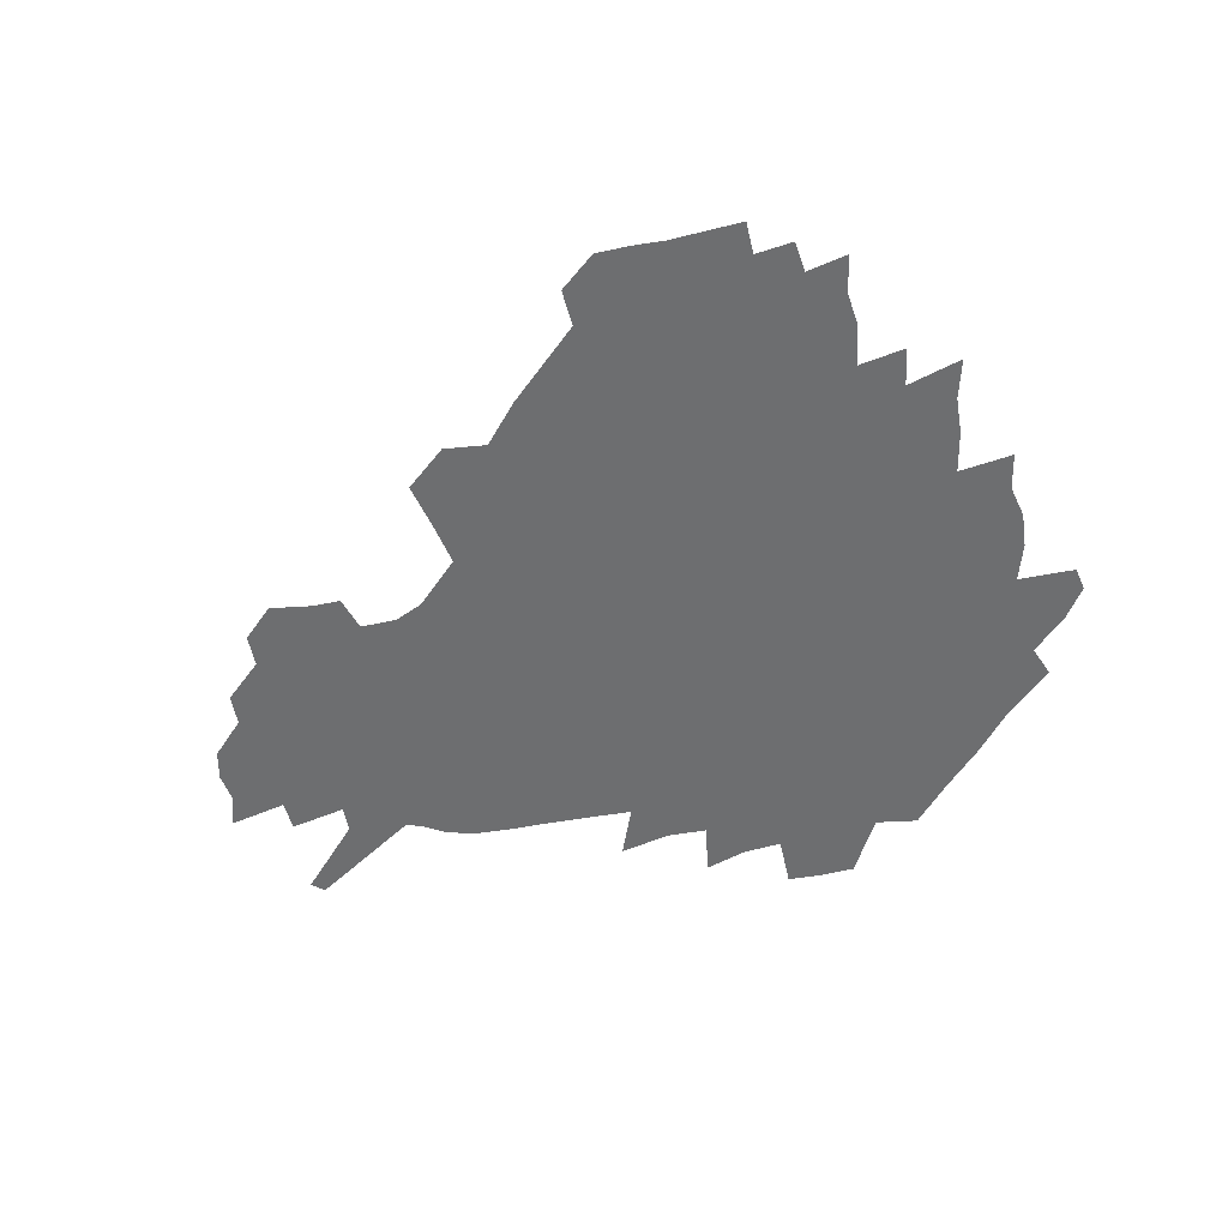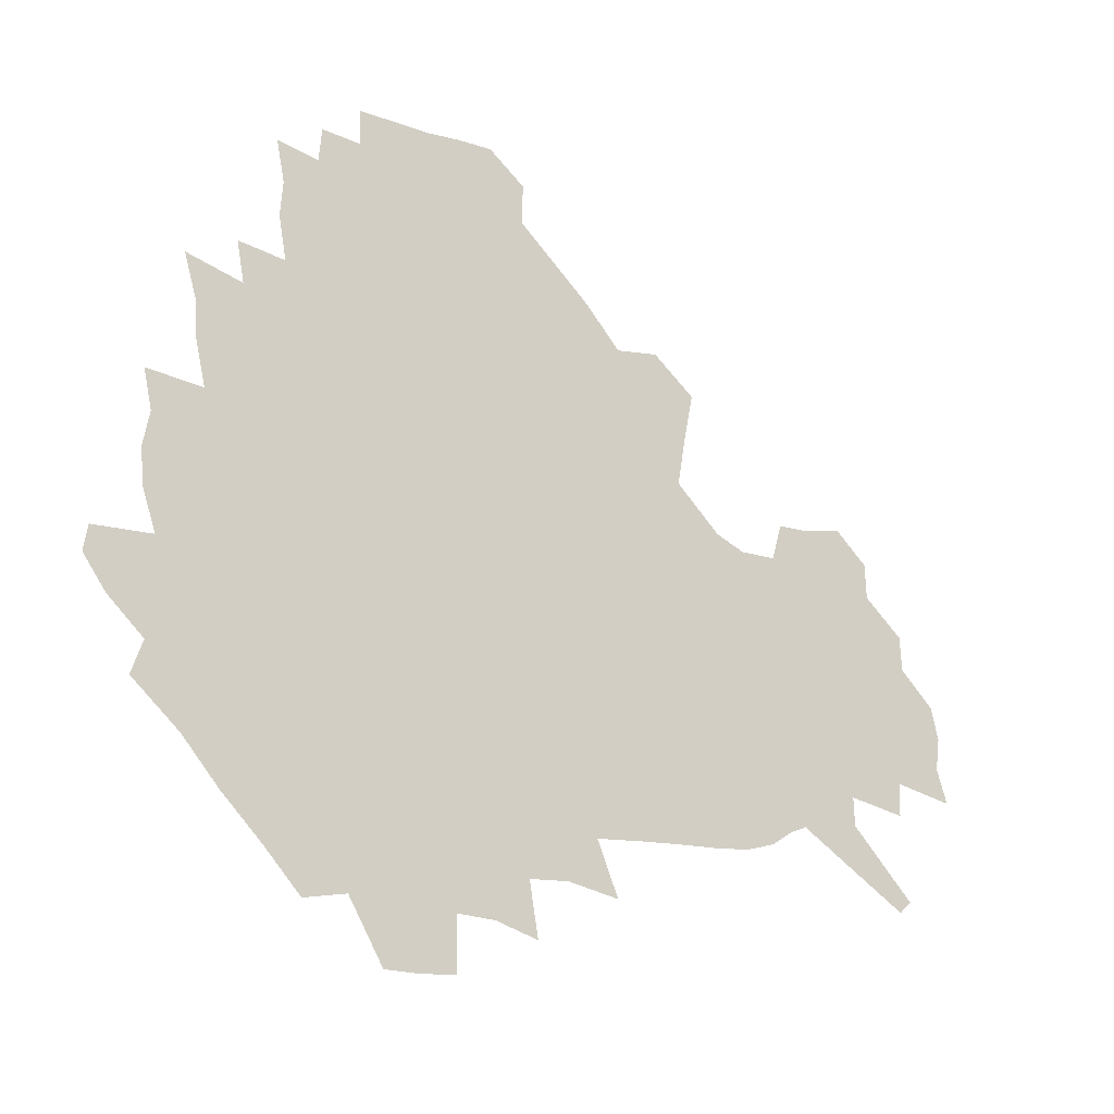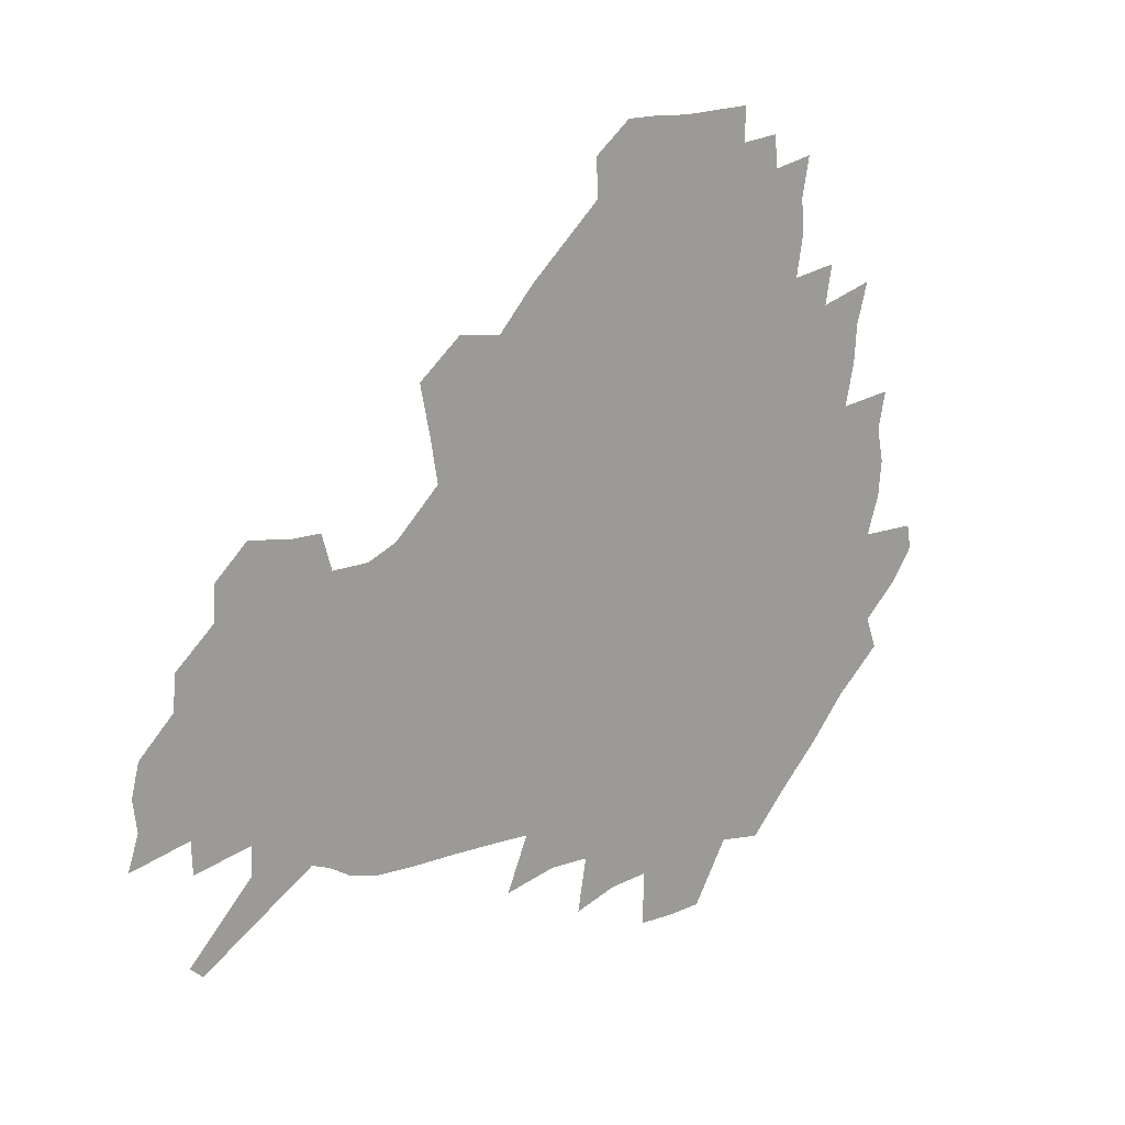
<metadata>
{"format":"obj","ext":"obj","renderer":"f3d","projection":"perspective","resolution":1024,"background":"white","views":[{"elev":-54.3,"azim":-166.4,"up":"+Z"},{"elev":-18.4,"azim":-33.4,"up":"+Y"},{"elev":18.0,"azim":140.4,"up":"+Y"}]}
</metadata>
<code>
v 233.5 188.5 0
v 223.8 202 0
v 225.7 212.5 0
v 244 160.4 0
v 249 174.2 0
v 250.4 187.1 0
v 252.2 200.1 0
v 251 213.4 0
v 245.4 229.9 0
v 243.9 245.4 0
v 246.8 259.9 0
v 243.3 275.9 0
v 264.5 142.4 0
v 270.7 157.4 0
v 273 171.3 0
v 274.4 184.9 0
v 270.5 199.2 0
v 270.7 213 0
v 270.9 227.3 0
v 272.3 241.7 0
v 270 257.1 0
v 267.4 273.3 0
v 263.3 291.8 0
v 262.2 307.7 0
v 257 325.4 0
v 280.6 124.1 0
v 286.6 141.1 0
v 292.2 156.6 0
v 293.6 170.3 0
v 291.3 184.1 0
v 290 197.9 0
v 289.9 211.7 0
v 287.8 226.2 0
v 289.4 240.1 0
v 289.5 254.5 0
v 287.3 270 0
v 284.3 286.9 0
v 282.7 303.1 0
v 281.4 318.8 0
v 278.3 335.5 0
v 297.9 106.9 0
v 302.1 125.3 0
v 305.8 141.7 0
v 308.3 156.4 0
v 309.2 169.9 0
v 308.3 183.3 0
v 307.7 196.9 0
v 306.4 210.8 0
v 306.1 224.7 0
v 304.9 239 0
v 306.3 252.7 0
v 304.4 268 0
v 301.8 284.6 0
v 298.5 302.1 0
v 299.1 316.9 0
v 298.6 332.5 0
v 295.4 350.7 0
v 296.6 365 0
v 293.3 382 0
v 314.2 89.41 0
v 316.6 108.7 0
v 319 126.1 0
v 320.8 141.6 0
v 322.7 156.3 0
v 323.5 169.8 0
v 323.2 183 0
v 322.5 196.4 0
v 322.5 209.9 0
v 322.5 223.5 0
v 322 237.5 0
v 320.6 252.3 0
v 318.8 268 0
v 317.5 283.6 0
v 315.8 299.9 0
v 313.6 317 0
v 315.3 331.2 0
v 314.8 346.7 0
v 313.9 362.1 0
v 311.2 378.4 0
v 312.6 392.2 0
v 332.8 92.85 0
v 333.4 110.6 0
v 334.4 127 0
v 335.7 142.4 0
v 336.3 156.3 0
v 337 169.9 0
v 337.1 183 0
v 337.2 196.1 0
v 336.4 209.6 0
v 336.5 223.1 0
v 336.6 236.6 0
v 334.7 251.8 0
v 335.4 265.6 0
v 333 282.5 0
v 330.9 299.6 0
v 330.8 315 0
v 330.8 330.2 0
v 330.1 346 0
v 329.8 361.1 0
v 329.4 376.1 0
v 329.3 390.6 0
v 329.1 405.1 0
v 348 67.11 0
v 347.8 92.11 0
v 348.1 111 0
v 349.2 128.6 0
v 349.6 143.1 0
v 349.7 156.6 0
v 350 170 0
v 350.1 183 0
v 350.5 196.1 0
v 350.3 209.3 0
v 350.5 222.5 0
v 350.1 236.4 0
v 350.3 250 0
v 349.2 265.4 0
v 347.2 283 0
v 346.5 298.5 0
v 345.9 314.5 0
v 345.9 329.6 0
v 345.5 345.2 0
v 345.1 360.6 0
v 345.8 374.9 0
v 344.2 390.8 0
v 344.8 404.8 0
v 363.2 66.79 0
v 362.8 93.3 0
v 362.5 111.5 0
v 362.7 129.3 0
v 362.7 143 0
v 362.7 156.5 0
v 362.8 169.8 0
v 362.9 183 0
v 363 196.2 0
v 363.3 209.4 0
v 363.3 222.9 0
v 363.3 236.3 0
v 363.5 249.9 0
v 363.5 263.7 0
v 361.3 282.9 0
v 360.5 300.1 0
v 360.6 314.5 0
v 360.4 330.3 0
v 360.7 344.9 0
v 360.4 360.2 0
v 360.8 374.6 0
v 360.3 389.9 0
v 360.3 404.4 0
v 378.7 67.8 0
v 378.2 90.36 0
v 376.9 111.6 0
v 375.8 129.9 0
v 375.9 143.1 0
v 375.8 156.5 0
v 375.7 169.9 0
v 375.8 183.1 0
v 375.9 196.3 0
v 376.1 209.7 0
v 376.2 223.1 0
v 376.3 236.3 0
v 377.2 249.1 0
v 376.7 263.8 0
v 376 280.3 0
v 374.8 299.7 0
v 375 315.1 0
v 375.2 330.4 0
v 375.5 344.7 0
v 375.5 359.8 0
v 375.4 375 0
v 375.2 390.3 0
v 374.9 405.4 0
v 395.1 89.43 0
v 392 111.1 0
v 391.1 127 0
v 389.5 142.8 0
v 388.8 156.9 0
v 388.9 170 0
v 388.6 183.5 0
v 388.7 196.6 0
v 389.1 210 0
v 389.1 223.4 0
v 389.5 236.2 0
v 389.8 249.5 0
v 389.8 264.4 0
v 389.7 280.7 0
v 389.5 297.7 0
v 389.3 315.8 0
v 389.9 330.6 0
v 390.3 345.5 0
v 390.3 360.5 0
v 390.4 376.1 0
v 390.2 390.9 0
v 389.8 405.6 0
v 414 83.85 0
v 410.1 106.6 0
v 406.4 126.1 0
v 404.2 141.9 0
v 403 156.3 0
v 401.8 170.8 0
v 401.2 184.1 0
v 401.5 197.1 0
v 401.1 210.2 0
v 401.9 223.4 0
v 402.2 236.5 0
v 402.4 249.3 0
v 403.1 263.4 0
v 403.7 278.9 0
v 404.1 295.9 0
v 404.8 312.8 0
v 405.1 329.3 0
v 405.4 345.6 0
v 405.7 362.3 0
v 405.2 376.6 0
v 405.7 393 0
v 427.7 107.6 0
v 423.2 125.4 0
v 420.2 140.8 0
v 416.9 156.8 0
v 416.2 170.3 0
v 415.9 183.7 0
v 415.6 197 0
v 414.9 210.4 0
v 414.8 223.6 0
v 415.6 236.8 0
v 415.3 249.7 0
v 416.1 263.3 0
v 417.4 279.1 0
v 418.3 294.3 0
v 419.7 313.5 0
v 420.5 330.1 0
v 420.8 346.7 0
v 420.7 362.9 0
v 450.5 103.1 0
v 441 125.6 0
v 435.2 141.8 0
v 432.4 156.3 0
v 430.5 170.2 0
v 429.8 183.7 0
v 429.6 197 0
v 429.1 210.3 0
v 428.1 223.9 0
v 428.4 237 0
v 428.9 250.2 0
v 429.8 264 0
v 431.5 279.2 0
v 433.1 295.1 0
v 434.5 311.6 0
v 436 330 0
v 436.9 348.4 0
v 460.1 126.9 0
v 454.2 141.2 0
v 450.5 155.3 0
v 446.4 169.9 0
v 445.5 183.2 0
v 445.9 196.4 0
v 442.3 211.2 0
v 441.8 224.1 0
v 442.1 237.2 0
v 443 250.5 0
v 444.2 264.3 0
v 445.9 278.9 0
v 448.1 294.9 0
v 450.9 313.1 0
v 452.6 331.3 0
v 479 127.9 0
v 472.4 141.6 0
v 467 155.8 0
v 465.4 168.9 0
v 462.1 182.9 0
v 461.7 196 0
v 458.6 210.4 0
v 457 223.9 0
v 457.4 237.2 0
v 458 250.6 0
v 458.5 264 0
v 461.7 278.8 0
v 465.4 296.1 0
v 467.6 313.8 0
v 471.4 333.9 0
v 497.4 128.4 0
v 487 143.7 0
v 484.8 156 0
v 480.5 169.6 0
v 479.2 182.5 0
v 476.4 196.2 0
v 474.3 209.8 0
v 471.5 223.8 0
v 472.1 236.8 0
v 474.9 250.2 0
v 477.9 264.2 0
v 482.3 279 0
v 485.7 298.5 0
v 489.9 318.9 0
v 513.8 129.7 0
v 502.5 145.2 0
v 499.9 156.9 0
v 495.1 170.5 0
v 493.7 182.9 0
v 490 196.9 0
v 488.2 209.9 0
v 486.8 223 0
v 489.2 235.6 0
v 492.8 248.2 0
v 501.9 260.6 0
v 526.7 133.4 0
v 516.6 147.5 0
v 512 159.4 0
v 509 171.7 0
v 505.9 184.5 0
v 503.6 197.3 0
v 501.6 209.8 0
v 499.6 222.2 0
v 502.2 233.6 0
v 506.2 244.9 0
v 514.7 255.2 0
v 535.9 139.3 0
v 530.5 149.6 0
v 525.3 161.1 0
v 522.8 172.5 0
v 520.5 184.6 0
v 519.6 196.6 0
v 517.1 209.2 0
v 516.7 220.9 0
v 516.1 232.1 0
v 518.9 242.5 0
v 530.6 255.4 0
v 535 270.5 0
v 543.6 142.4 0
v 541.9 152 0
v 539.4 161.8 0
v 537.2 172.9 0
v 533.8 184.9 0
v 533.7 196.4 0
v 535.6 208.1 0
v 533.8 220 0
v 536.4 231.8 0
v 539.6 243.9 0
v 543.5 256.8 0
v 547.6 270.8 0
v 592.5 112.3 0
v 554.3 150.4 0
v 556.7 159.6 0
v 554.6 171.9 0
v 554.2 183.6 0
v 556.2 195.4 0
v 556.4 207.7 0
v 556.3 220.2 0
v 560.3 232.9 0
v 557.4 245.5 0
v 560.2 258.6 0
v 566.2 274.1 0
v 597.9 117.3 0
v 569.9 146.1 0
v 569.4 158.1 0
v 572.9 170 0
v 571.9 182.3 0
v 572.1 194.5 0
v 573.5 207.1 0
v 576 219.9 0
v 578.4 232.9 0
v 581.1 246.8 0
v 580.5 261.2 0
v 594.6 153.4 0
v 595.1 167.1 0
v 590.8 180.5 0
v 586.6 193.7 0
v 593.4 205.1 0
v 599.3 217.5 0
v 598.3 231.8 0
v 621 162 0
v 616.2 176.1 0
v 617.9 189.4 0
v 614.5 202.8 0
f 5 6 1
f 1 6 2
f 6 7 2
f 2 7 3
f 7 8 3
f 13 14 4
f 4 14 5
f 14 15 5
f 5 15 6
f 15 16 6
f 6 16 7
f 16 17 7
f 7 17 8
f 17 18 8
f 8 18 9
f 18 19 9
f 9 19 10
f 19 20 10
f 10 20 11
f 20 21 11
f 11 21 12
f 21 22 12
f 26 27 13
f 13 27 14
f 27 28 14
f 14 28 15
f 28 29 15
f 15 29 16
f 29 30 16
f 16 30 17
f 30 31 17
f 17 31 18
f 31 32 18
f 18 32 19
f 32 33 19
f 19 33 20
f 33 34 20
f 20 34 21
f 34 35 21
f 21 35 22
f 35 36 22
f 22 36 23
f 36 37 23
f 23 37 24
f 37 38 24
f 24 38 25
f 38 39 25
f 41 42 26
f 26 42 27
f 42 43 27
f 27 43 28
f 43 44 28
f 28 44 29
f 44 45 29
f 29 45 30
f 45 46 30
f 30 46 31
f 46 47 31
f 31 47 32
f 47 48 32
f 32 48 33
f 48 49 33
f 33 49 34
f 49 50 34
f 34 50 35
f 50 51 35
f 35 51 36
f 51 52 36
f 36 52 37
f 52 53 37
f 37 53 38
f 53 54 38
f 38 54 39
f 54 55 39
f 39 55 40
f 55 56 40
f 60 61 41
f 41 61 42
f 61 62 42
f 42 62 43
f 62 63 43
f 43 63 44
f 63 64 44
f 44 64 45
f 64 65 45
f 45 65 46
f 65 66 46
f 46 66 47
f 66 67 47
f 47 67 48
f 67 68 48
f 48 68 49
f 68 69 49
f 49 69 50
f 69 70 50
f 50 70 51
f 70 71 51
f 51 71 52
f 71 72 52
f 52 72 53
f 72 73 53
f 53 73 54
f 73 74 54
f 54 74 55
f 74 75 55
f 55 75 56
f 75 76 56
f 56 76 57
f 76 77 57
f 57 77 58
f 77 78 58
f 58 78 59
f 78 79 59
f 60 81 61
f 81 82 61
f 61 82 62
f 82 83 62
f 62 83 63
f 83 84 63
f 63 84 64
f 84 85 64
f 64 85 65
f 85 86 65
f 65 86 66
f 86 87 66
f 66 87 67
f 87 88 67
f 67 88 68
f 88 89 68
f 68 89 69
f 89 90 69
f 69 90 70
f 90 91 70
f 70 91 71
f 91 92 71
f 71 92 72
f 92 93 72
f 72 93 73
f 93 94 73
f 73 94 74
f 94 95 74
f 74 95 75
f 95 96 75
f 75 96 76
f 96 97 76
f 76 97 77
f 97 98 77
f 77 98 78
f 98 99 78
f 78 99 79
f 99 100 79
f 79 100 80
f 100 101 80
f 103 104 81
f 81 104 82
f 104 105 82
f 82 105 83
f 105 106 83
f 83 106 84
f 106 107 84
f 84 107 85
f 107 108 85
f 85 108 86
f 108 109 86
f 86 109 87
f 109 110 87
f 87 110 88
f 110 111 88
f 88 111 89
f 111 112 89
f 89 112 90
f 112 113 90
f 90 113 91
f 113 114 91
f 91 114 92
f 114 115 92
f 92 115 93
f 115 116 93
f 93 116 94
f 116 117 94
f 94 117 95
f 117 118 95
f 95 118 96
f 118 119 96
f 96 119 97
f 119 120 97
f 97 120 98
f 120 121 98
f 98 121 99
f 121 122 99
f 99 122 100
f 122 123 100
f 100 123 101
f 123 124 101
f 101 124 102
f 124 125 102
f 103 126 104
f 126 127 104
f 104 127 105
f 127 128 105
f 105 128 106
f 128 129 106
f 106 129 107
f 129 130 107
f 107 130 108
f 130 131 108
f 108 131 109
f 131 132 109
f 109 132 110
f 132 133 110
f 110 133 111
f 133 134 111
f 111 134 112
f 134 135 112
f 112 135 113
f 135 136 113
f 113 136 114
f 136 137 114
f 114 137 115
f 137 138 115
f 115 138 116
f 138 139 116
f 116 139 117
f 139 140 117
f 117 140 118
f 140 141 118
f 118 141 119
f 141 142 119
f 119 142 120
f 142 143 120
f 120 143 121
f 143 144 121
f 121 144 122
f 144 145 122
f 122 145 123
f 145 146 123
f 123 146 124
f 146 147 124
f 124 147 125
f 147 148 125
f 126 149 127
f 149 150 127
f 127 150 128
f 150 151 128
f 128 151 129
f 151 152 129
f 129 152 130
f 152 153 130
f 130 153 131
f 153 154 131
f 131 154 132
f 154 155 132
f 132 155 133
f 155 156 133
f 133 156 134
f 156 157 134
f 134 157 135
f 157 158 135
f 135 158 136
f 158 159 136
f 136 159 137
f 159 160 137
f 137 160 138
f 160 161 138
f 138 161 139
f 161 162 139
f 139 162 140
f 162 163 140
f 140 163 141
f 163 164 141
f 141 164 142
f 164 165 142
f 142 165 143
f 165 166 143
f 143 166 144
f 166 167 144
f 144 167 145
f 167 168 145
f 145 168 146
f 168 169 146
f 146 169 147
f 169 170 147
f 147 170 148
f 170 171 148
f 150 172 151
f 172 173 151
f 151 173 152
f 173 174 152
f 152 174 153
f 174 175 153
f 153 175 154
f 175 176 154
f 154 176 155
f 176 177 155
f 155 177 156
f 177 178 156
f 156 178 157
f 178 179 157
f 157 179 158
f 179 180 158
f 158 180 159
f 180 181 159
f 159 181 160
f 181 182 160
f 160 182 161
f 182 183 161
f 161 183 162
f 183 184 162
f 162 184 163
f 184 185 163
f 163 185 164
f 185 186 164
f 164 186 165
f 186 187 165
f 165 187 166
f 187 188 166
f 166 188 167
f 188 189 167
f 167 189 168
f 189 190 168
f 168 190 169
f 190 191 169
f 169 191 170
f 191 192 170
f 170 192 171
f 192 193 171
f 172 194 173
f 194 195 173
f 173 195 174
f 195 196 174
f 174 196 175
f 196 197 175
f 175 197 176
f 197 198 176
f 176 198 177
f 198 199 177
f 177 199 178
f 199 200 178
f 178 200 179
f 200 201 179
f 179 201 180
f 201 202 180
f 180 202 181
f 202 203 181
f 181 203 182
f 203 204 182
f 182 204 183
f 204 205 183
f 183 205 184
f 205 206 184
f 184 206 185
f 206 207 185
f 185 207 186
f 207 208 186
f 186 208 187
f 208 209 187
f 187 209 188
f 209 210 188
f 188 210 189
f 210 211 189
f 189 211 190
f 211 212 190
f 190 212 191
f 212 213 191
f 191 213 192
f 213 214 192
f 192 214 193
f 195 215 196
f 215 216 196
f 196 216 197
f 216 217 197
f 197 217 198
f 217 218 198
f 198 218 199
f 218 219 199
f 199 219 200
f 219 220 200
f 200 220 201
f 220 221 201
f 201 221 202
f 221 222 202
f 202 222 203
f 222 223 203
f 203 223 204
f 223 224 204
f 204 224 205
f 224 225 205
f 205 225 206
f 225 226 206
f 206 226 207
f 226 227 207
f 207 227 208
f 227 228 208
f 208 228 209
f 228 229 209
f 209 229 210
f 229 230 210
f 210 230 211
f 230 231 211
f 211 231 212
f 231 232 212
f 212 232 213
f 215 233 216
f 233 234 216
f 216 234 217
f 234 235 217
f 217 235 218
f 235 236 218
f 218 236 219
f 236 237 219
f 219 237 220
f 237 238 220
f 220 238 221
f 238 239 221
f 221 239 222
f 239 240 222
f 222 240 223
f 240 241 223
f 223 241 224
f 241 242 224
f 224 242 225
f 242 243 225
f 225 243 226
f 243 244 226
f 226 244 227
f 244 245 227
f 227 245 228
f 245 246 228
f 228 246 229
f 246 247 229
f 229 247 230
f 247 248 230
f 230 248 231
f 248 249 231
f 231 249 232
f 234 250 235
f 250 251 235
f 235 251 236
f 251 252 236
f 236 252 237
f 252 253 237
f 237 253 238
f 253 254 238
f 238 254 239
f 254 255 239
f 239 255 240
f 255 256 240
f 240 256 241
f 256 257 241
f 241 257 242
f 257 258 242
f 242 258 243
f 258 259 243
f 243 259 244
f 259 260 244
f 244 260 245
f 260 261 245
f 245 261 246
f 261 262 246
f 246 262 247
f 262 263 247
f 247 263 248
f 263 264 248
f 248 264 249
f 250 265 251
f 265 266 251
f 251 266 252
f 266 267 252
f 252 267 253
f 267 268 253
f 253 268 254
f 268 269 254
f 254 269 255
f 269 270 255
f 255 270 256
f 270 271 256
f 256 271 257
f 271 272 257
f 257 272 258
f 272 273 258
f 258 273 259
f 273 274 259
f 259 274 260
f 274 275 260
f 260 275 261
f 275 276 261
f 261 276 262
f 276 277 262
f 262 277 263
f 277 278 263
f 263 278 264
f 278 279 264
f 265 280 266
f 280 281 266
f 266 281 267
f 281 282 267
f 267 282 268
f 282 283 268
f 268 283 269
f 283 284 269
f 269 284 270
f 284 285 270
f 270 285 271
f 285 286 271
f 271 286 272
f 286 287 272
f 272 287 273
f 287 288 273
f 273 288 274
f 288 289 274
f 274 289 275
f 289 290 275
f 275 290 276
f 290 291 276
f 276 291 277
f 291 292 277
f 277 292 278
f 292 293 278
f 278 293 279
f 280 294 281
f 294 295 281
f 281 295 282
f 295 296 282
f 282 296 283
f 296 297 283
f 283 297 284
f 297 298 284
f 284 298 285
f 298 299 285
f 285 299 286
f 299 300 286
f 286 300 287
f 300 301 287
f 287 301 288
f 301 302 288
f 288 302 289
f 302 303 289
f 289 303 290
f 303 304 290
f 290 304 291
f 294 305 295
f 305 306 295
f 295 306 296
f 306 307 296
f 296 307 297
f 307 308 297
f 297 308 298
f 308 309 298
f 298 309 299
f 309 310 299
f 299 310 300
f 310 311 300
f 300 311 301
f 311 312 301
f 301 312 302
f 312 313 302
f 302 313 303
f 313 314 303
f 303 314 304
f 314 315 304
f 305 316 306
f 316 317 306
f 306 317 307
f 317 318 307
f 307 318 308
f 318 319 308
f 308 319 309
f 319 320 309
f 309 320 310
f 320 321 310
f 310 321 311
f 321 322 311
f 311 322 312
f 322 323 312
f 312 323 313
f 323 324 313
f 313 324 314
f 324 325 314
f 314 325 315
f 325 326 315
f 316 328 317
f 328 329 317
f 317 329 318
f 329 330 318
f 318 330 319
f 330 331 319
f 319 331 320
f 331 332 320
f 320 332 321
f 332 333 321
f 321 333 322
f 333 334 322
f 322 334 323
f 334 335 323
f 323 335 324
f 335 336 324
f 324 336 325
f 336 337 325
f 325 337 326
f 337 338 326
f 326 338 327
f 338 339 327
f 328 340 329
f 340 341 329
f 329 341 330
f 341 342 330
f 330 342 331
f 342 343 331
f 331 343 332
f 343 344 332
f 332 344 333
f 344 345 333
f 333 345 334
f 345 346 334
f 334 346 335
f 346 347 335
f 335 347 336
f 347 348 336
f 336 348 337
f 348 349 337
f 337 349 338
f 349 350 338
f 338 350 339
f 350 351 339
f 340 352 341
f 352 353 341
f 341 353 342
f 353 354 342
f 342 354 343
f 354 355 343
f 343 355 344
f 355 356 344
f 344 356 345
f 356 357 345
f 345 357 346
f 357 358 346
f 346 358 347
f 358 359 347
f 347 359 348
f 359 360 348
f 348 360 349
f 360 361 349
f 349 361 350
f 361 362 350
f 350 362 351
f 354 363 355
f 363 364 355
f 355 364 356
f 364 365 356
f 356 365 357
f 365 366 357
f 357 366 358
f 366 367 358
f 358 367 359
f 367 368 359
f 359 368 360
f 368 369 360
f 360 369 361
f 364 370 365
f 370 371 365
f 365 371 366
f 371 372 366
f 366 372 367
f 372 373 367
f 367 373 368

</code>
